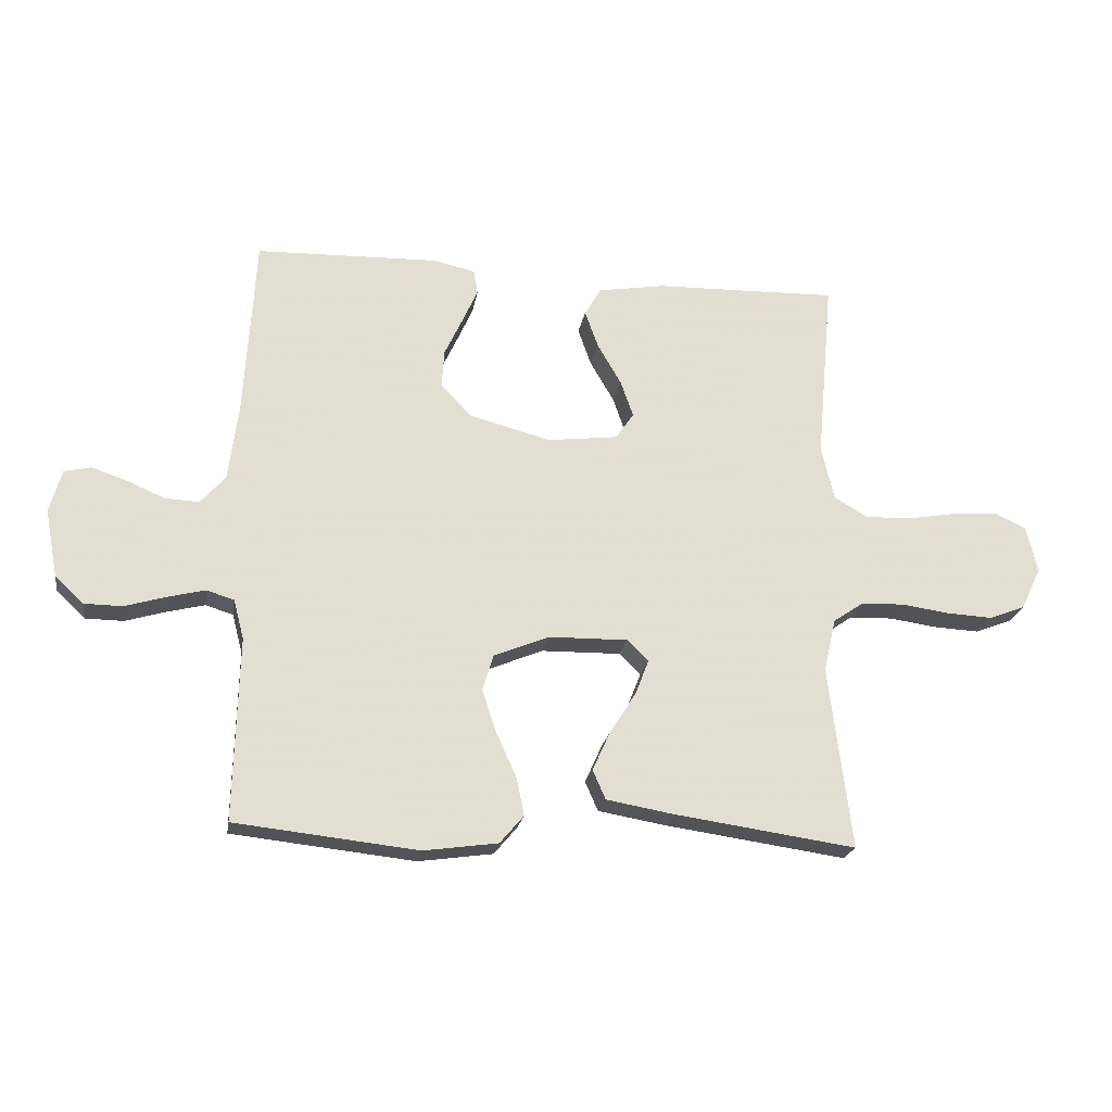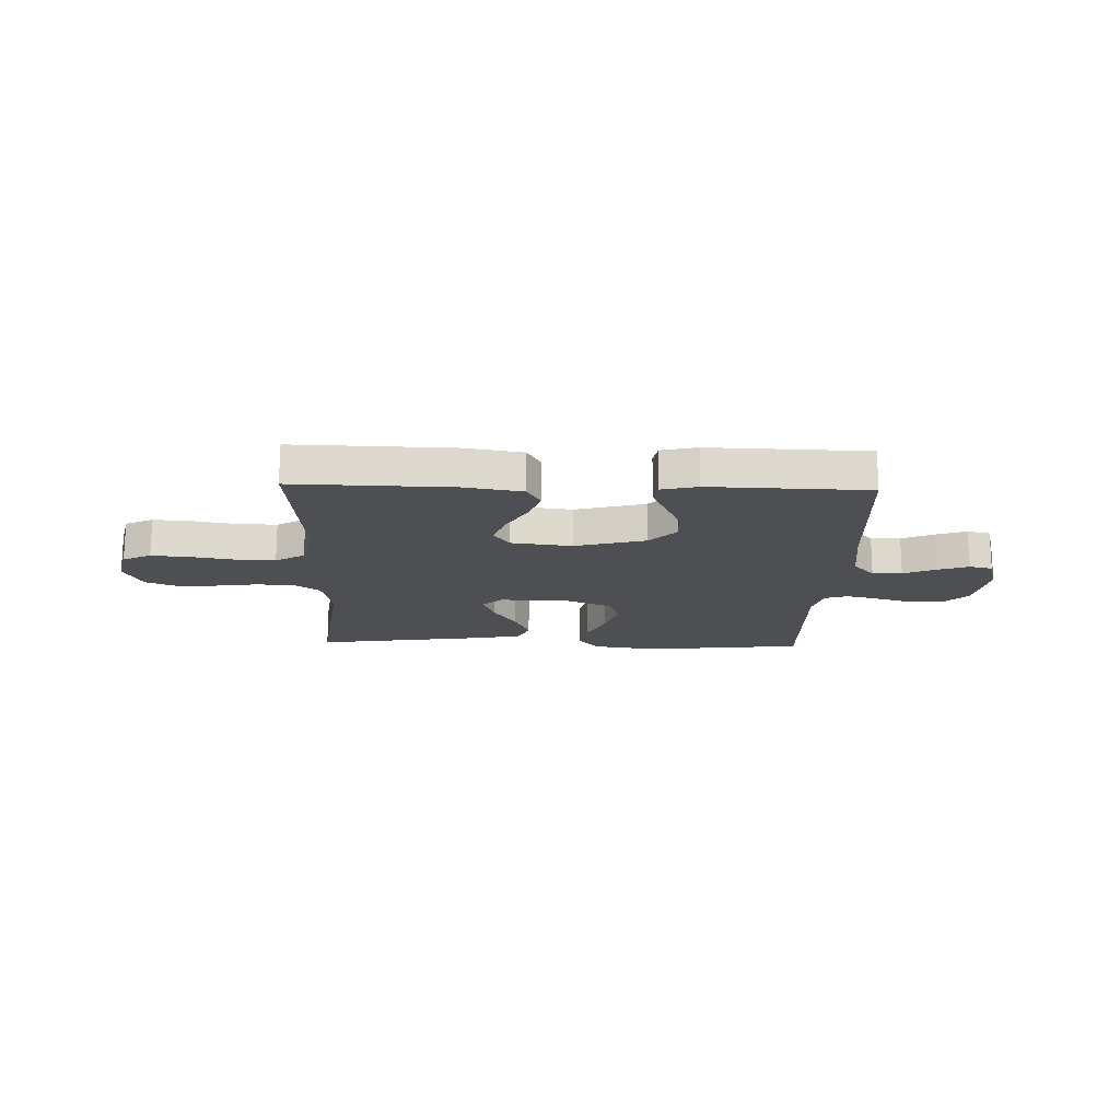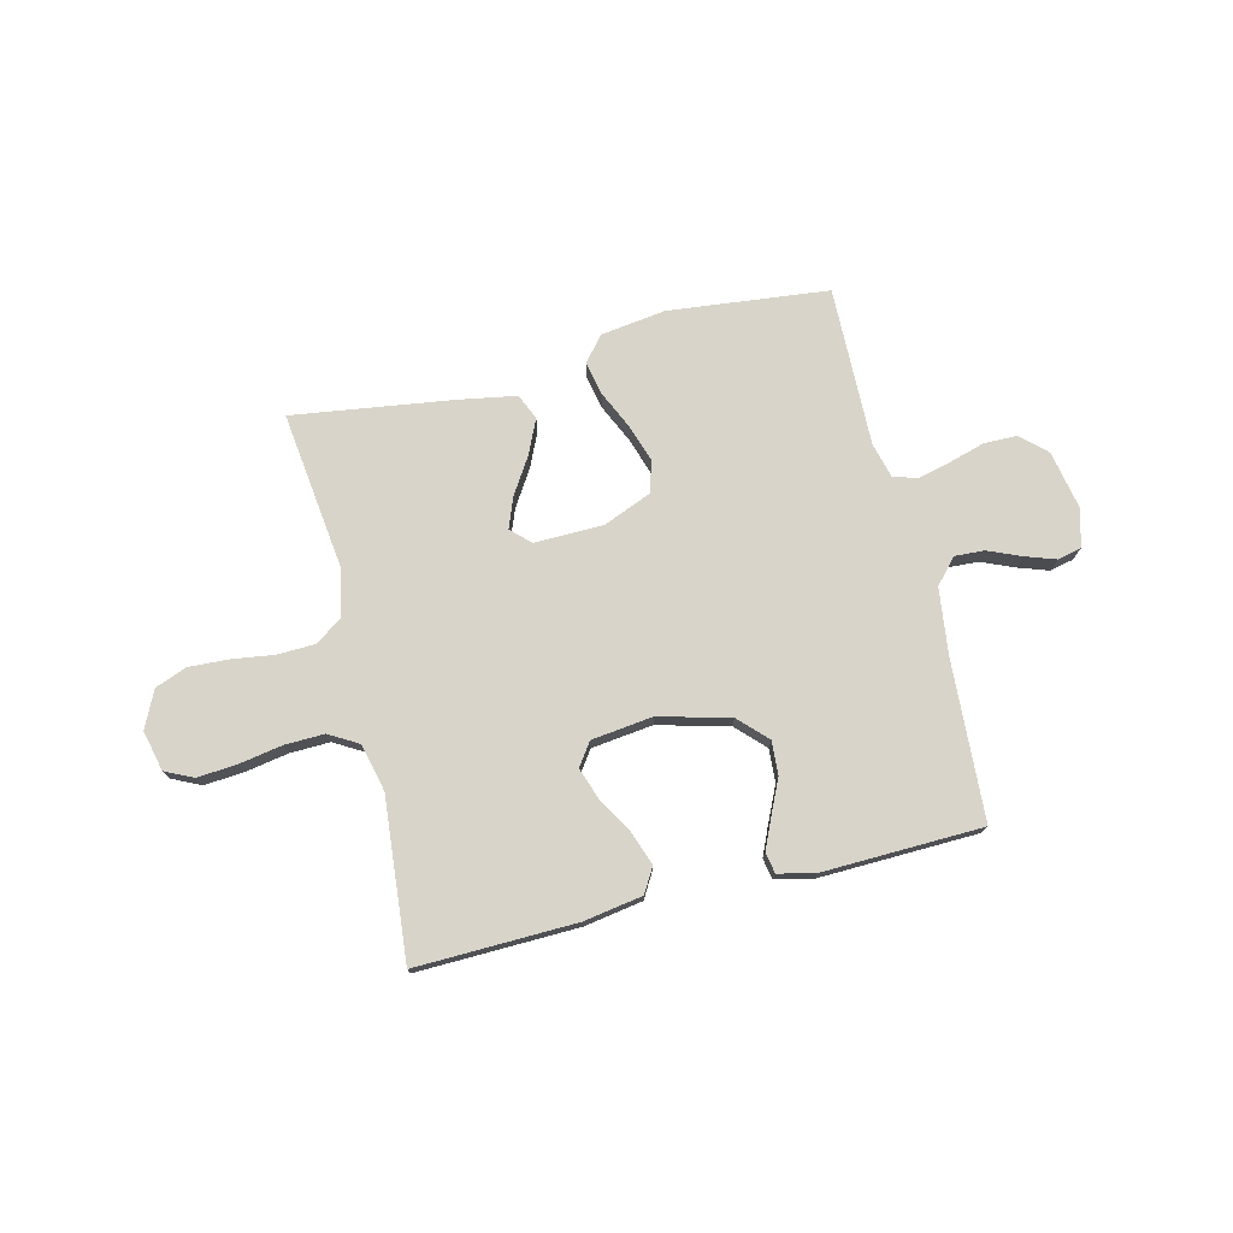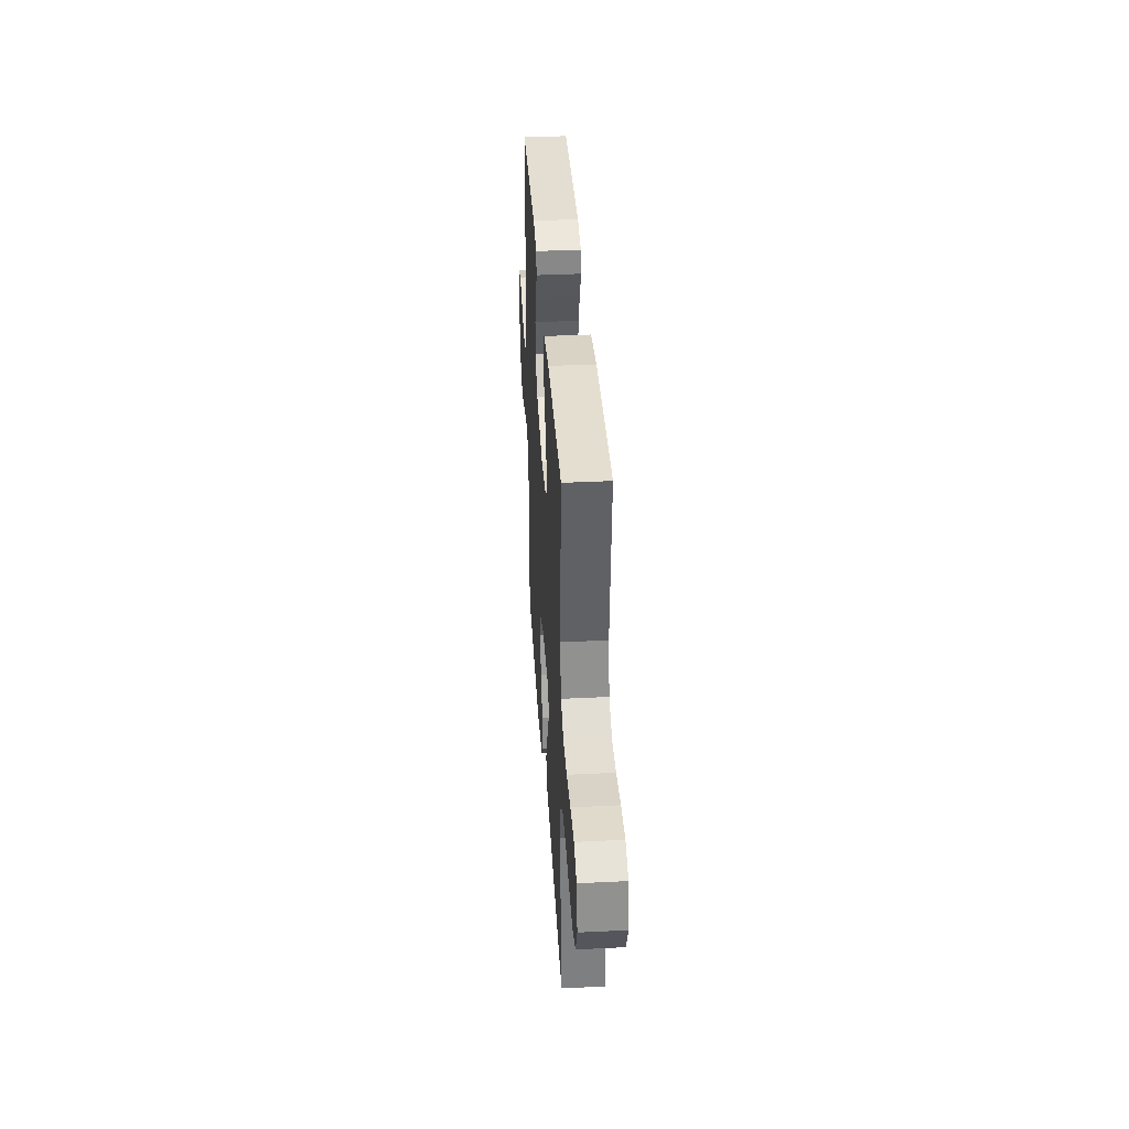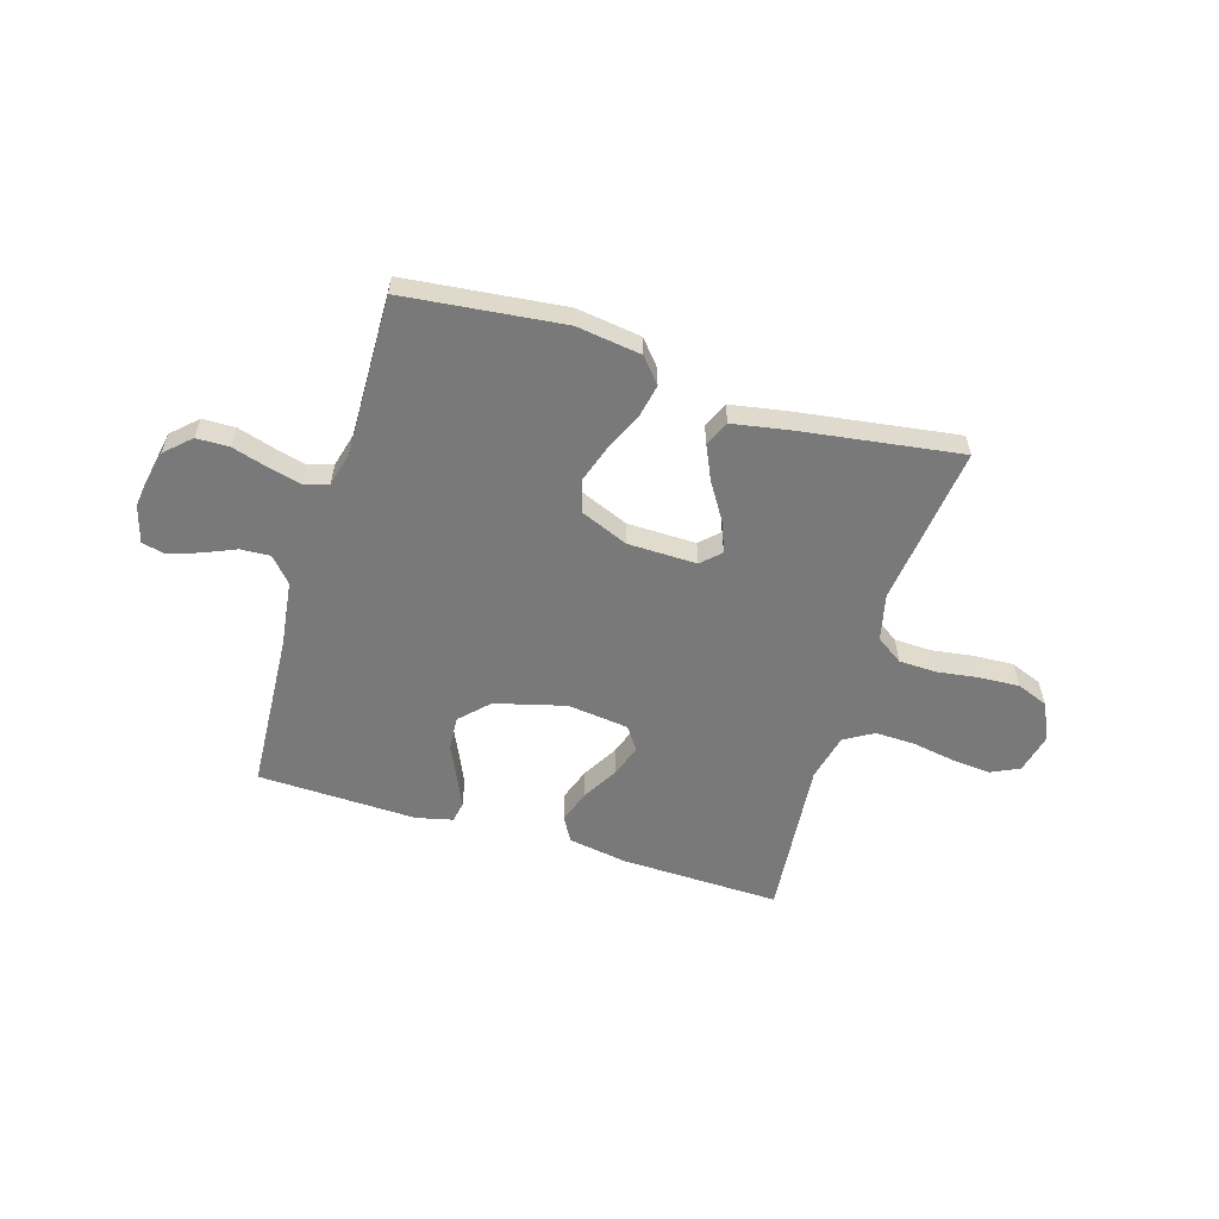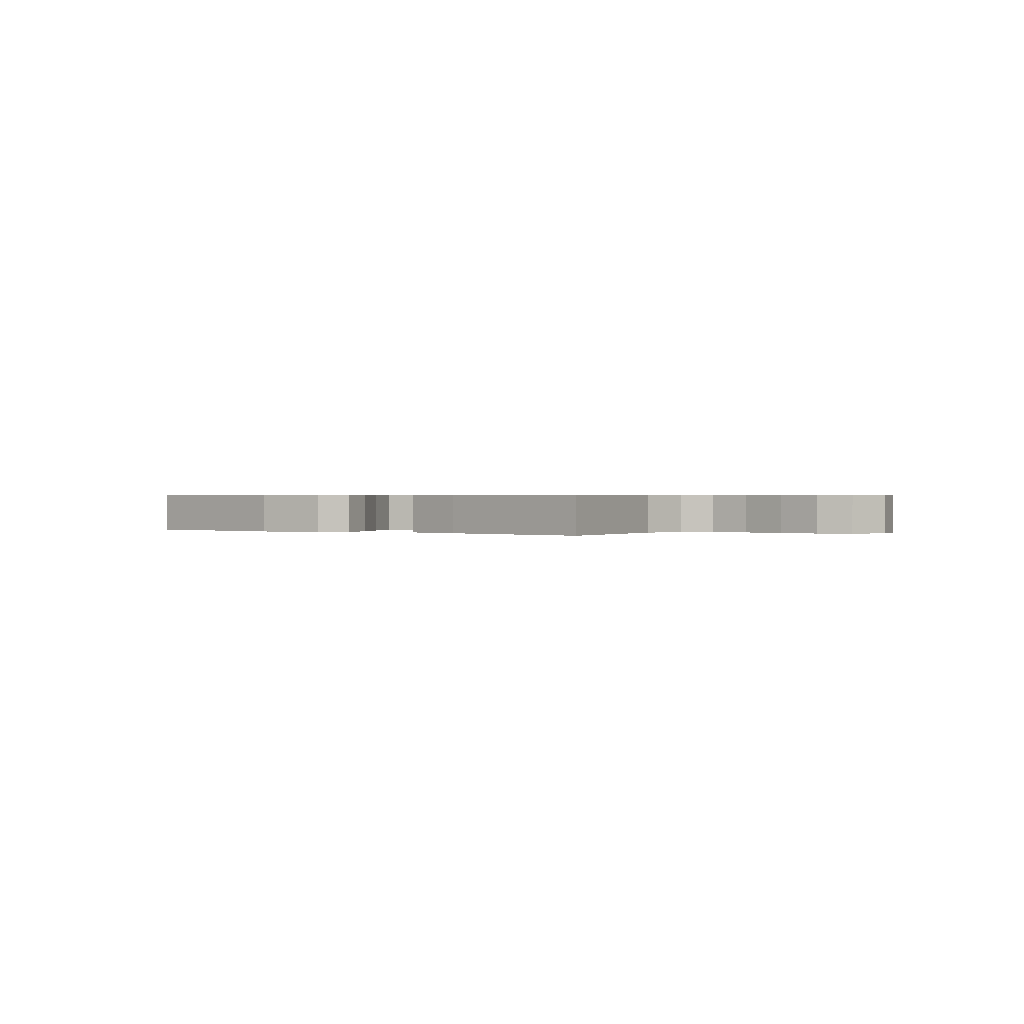
<metadata>
{"format":"obj","ext":"obj","renderer":"f3d","projection":"perspective","resolution":1024,"background":"white","views":[{"elev":-21.5,"azim":170.8,"up":"+Z"},{"elev":-17.6,"azim":-1.8,"up":"+Y"},{"elev":75.1,"azim":-13.8,"up":"+Y"},{"elev":37.7,"azim":-93.6,"up":"+Z"},{"elev":-57.8,"azim":163.1,"up":"+Y"},{"elev":0.5,"azim":-144.6,"up":"+Y"}]}
</metadata>
<code>
v 0.5 0.07 -0.5
v 0.2 0.07 -0.533
v 0.078 0.07 -0.516
v 0.039 0.07 -0.47
v 0.052 0.07 -0.407
v 0.085 0.07 -0.335
v 0.108 0.07 -0.265
v 0.09 0.07 -0.206
v 0 0.07 -0.169
v -0.13 0.07 -0.167
v -0.165 0.07 -0.201
v -0.143 0.07 -0.258
v -0.1 0.07 -0.326
v -0.071 0.07 -0.39
v -0.092 0.07 -0.438
v -0.2 0.07 -0.457
v -0.5 0.07 -0.5
v -0.463 0.07 -0.2
v -0.483 0.07 -0.113
v -0.533 0.07 -0.079
v -0.604 0.07 -0.077
v -0.682 0.07 -0.088
v -0.757 0.07 -0.092
v -0.816 0.07 -0.069
v -0.849 0.07 0
v -0.831 0.07 0.076
v -0.778 0.07 0.101
v -0.704 0.07 0.095
v -0.623 0.07 0.081
v -0.549 0.07 0.079
v -0.494 0.07 0.111
v -0.473 0.07 0.2
v -0.5 0.07 0.5
v -0.2 0.07 0.493
v -0.09 0.07 0.475
v -0.063 0.07 0.429
v -0.085 0.07 0.367
v -0.124 0.07 0.3
v -0.145 0.07 0.24
v -0.115 0.07 0.197
v 0 0.07 0.183
v 0.133 0.07 0.218
v 0.184 0.07 0.27
v 0.18 0.07 0.333
v 0.15 0.07 0.397
v 0.125 0.07 0.453
v 0.132 0.07 0.492
v 0.2 0.07 0.508
v 0.5 0.07 0.5
v 0.518 0.07 0.2
v 0.534 0.07 0.077
v 0.575 0.07 0.031
v 0.631 0.07 0.034
v 0.692 0.07 0.06
v 0.75 0.07 0.08
v 0.794 0.07 0.07
v 0.814 0.07 0
v 0.793 0.07 -0.111
v 0.746 0.07 -0.155
v 0.684 0.07 -0.156
v 0.616 0.07 -0.136
v 0.555 0.07 -0.121
v 0.51 0.07 -0.135
v 0.493 0.07 -0.2
v 0.5 0 -0.5
v 0.2 0 -0.533
v 0.078 0 -0.516
v 0.039 0 -0.47
v 0.052 0 -0.407
v 0.085 0 -0.335
v 0.108 0 -0.265
v 0.09 0 -0.206
v 0 0 -0.169
v -0.13 0 -0.167
v -0.165 0 -0.201
v -0.143 0 -0.258
v -0.1 0 -0.326
v -0.071 0 -0.39
v -0.092 0 -0.438
v -0.2 0 -0.457
v -0.5 0 -0.5
v -0.463 0 -0.2
v -0.483 0 -0.113
v -0.533 0 -0.079
v -0.604 0 -0.077
v -0.682 0 -0.088
v -0.757 0 -0.092
v -0.816 0 -0.069
v -0.849 0 0
v -0.831 0 0.076
v -0.778 0 0.101
v -0.704 0 0.095
v -0.623 0 0.081
v -0.549 0 0.079
v -0.494 0 0.111
v -0.473 0 0.2
v -0.5 0 0.5
v -0.2 0 0.493
v -0.09 0 0.475
v -0.063 0 0.429
v -0.085 0 0.367
v -0.124 0 0.3
v -0.145 0 0.24
v -0.115 0 0.197
v 0 0 0.183
v 0.133 0 0.218
v 0.184 0 0.27
v 0.18 0 0.333
v 0.15 0 0.397
v 0.125 0 0.453
v 0.132 0 0.492
v 0.2 0 0.508
v 0.5 0 0.5
v 0.518 0 0.2
v 0.534 0 0.077
v 0.575 0 0.031
v 0.631 0 0.034
v 0.692 0 0.06
v 0.75 0 0.08
v 0.794 0 0.07
v 0.814 0 0
v 0.793 0 -0.111
v 0.746 0 -0.155
v 0.684 0 -0.156
v 0.616 0 -0.136
v 0.555 0 -0.121
v 0.51 0 -0.135
v 0.493 0 -0.2
f 58 59 60 61
f 58 61 62
f 57 58 62
f 56 57 62 63
f 53 54 55 56
f 47 48 49 50
f 47 50 51
f 44 45 46 47
f 44 47 51 52
f 35 36 37 38
f 35 38 39
f 32 33 34 35
f 31 32 35 39
f 30 31 39 40
f 26 27 28 29
f 26 29 30
f 25 26 30
f 24 25 30
f 21 22 23 24
f 20 21 24 30
f 19 20 30 40
f 15 16 17 18
f 12 13 14 15
f 11 12 15 18
f 10 11 18 19
f 3 4 5 6
f 3 6 7
f 64 1 2 3
f 63 64 3 7
f 53 56 63 7
f 43 44 52
f 42 43 52
f 41 42 52
f 19 40 41 52
f 9 10 19 52
f 8 9 52 53
f 7 8 53
f 125 124 123 122
f 126 125 122
f 126 122 121
f 127 126 121 120
f 120 119 118 117
f 114 113 112 111
f 115 114 111
f 111 110 109 108
f 116 115 111 108
f 102 101 100 99
f 103 102 99
f 99 98 97 96
f 103 99 96 95
f 104 103 95 94
f 93 92 91 90
f 94 93 90
f 94 90 89
f 94 89 88
f 88 87 86 85
f 94 88 85 84
f 104 94 84 83
f 82 81 80 79
f 79 78 77 76
f 82 79 76 75
f 83 82 75 74
f 70 69 68 67
f 71 70 67
f 67 66 65 128
f 71 67 128 127
f 71 127 120 117
f 116 108 107
f 116 107 106
f 116 106 105
f 116 105 104 83
f 116 83 74 73
f 117 116 73 72
f 117 72 71
f 1 65 66 2
f 2 66 67 3
f 3 67 68 4
f 4 68 69 5
f 5 69 70 6
f 6 70 71 7
f 7 71 72 8
f 8 72 73 9
f 9 73 74 10
f 10 74 75 11
f 11 75 76 12
f 12 76 77 13
f 13 77 78 14
f 14 78 79 15
f 15 79 80 16
f 16 80 81 17
f 17 81 82 18
f 18 82 83 19
f 19 83 84 20
f 20 84 85 21
f 21 85 86 22
f 22 86 87 23
f 23 87 88 24
f 24 88 89 25
f 25 89 90 26
f 26 90 91 27
f 27 91 92 28
f 28 92 93 29
f 29 93 94 30
f 30 94 95 31
f 31 95 96 32
f 32 96 97 33
f 33 97 98 34
f 34 98 99 35
f 35 99 100 36
f 36 100 101 37
f 37 101 102 38
f 38 102 103 39
f 39 103 104 40
f 40 104 105 41
f 41 105 106 42
f 42 106 107 43
f 43 107 108 44
f 44 108 109 45
f 45 109 110 46
f 46 110 111 47
f 47 111 112 48
f 48 112 113 49
f 49 113 114 50
f 50 114 115 51
f 51 115 116 52
f 52 116 117 53
f 53 117 118 54
f 54 118 119 55
f 55 119 120 56
f 56 120 121 57
f 57 121 122 58
f 58 122 123 59
f 59 123 124 60
f 60 124 125 61
f 61 125 126 62
f 62 126 127 63
f 63 127 128 64
f 64 128 65 1

</code>
